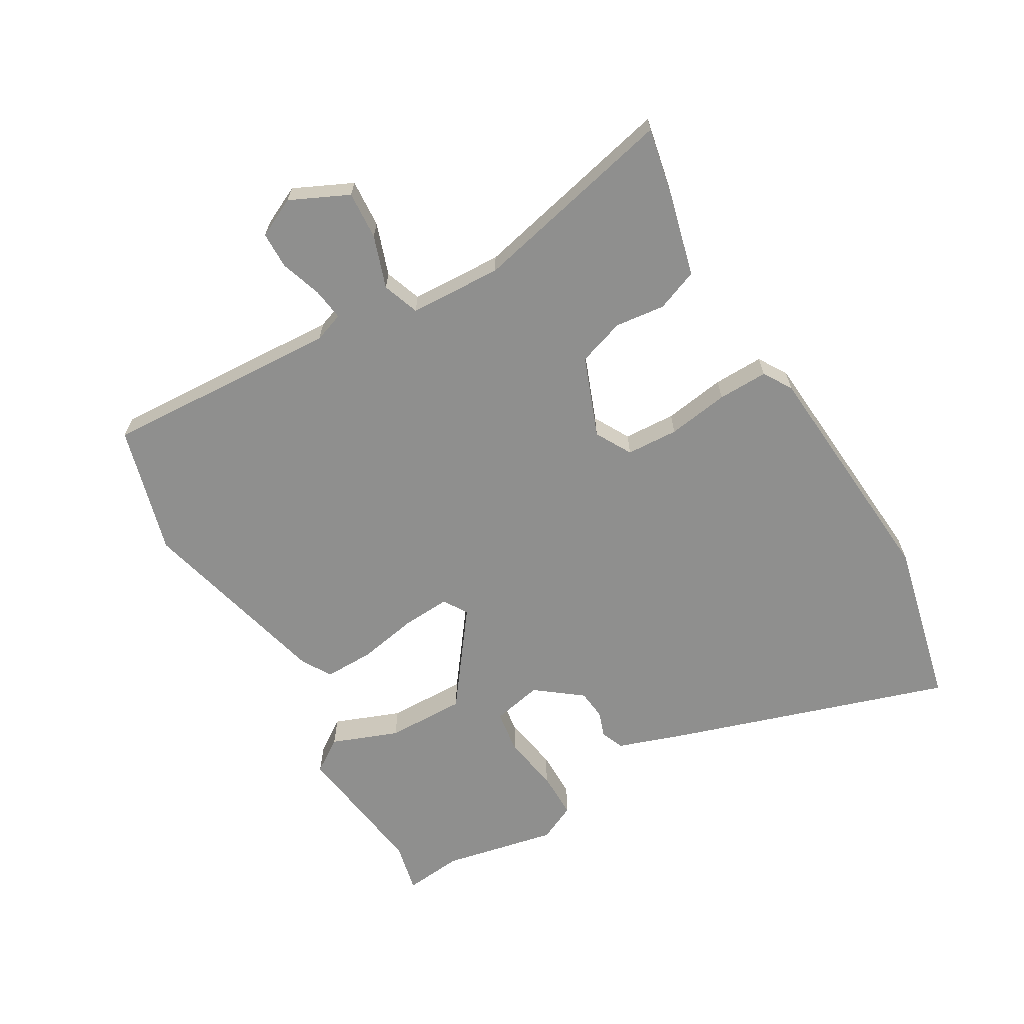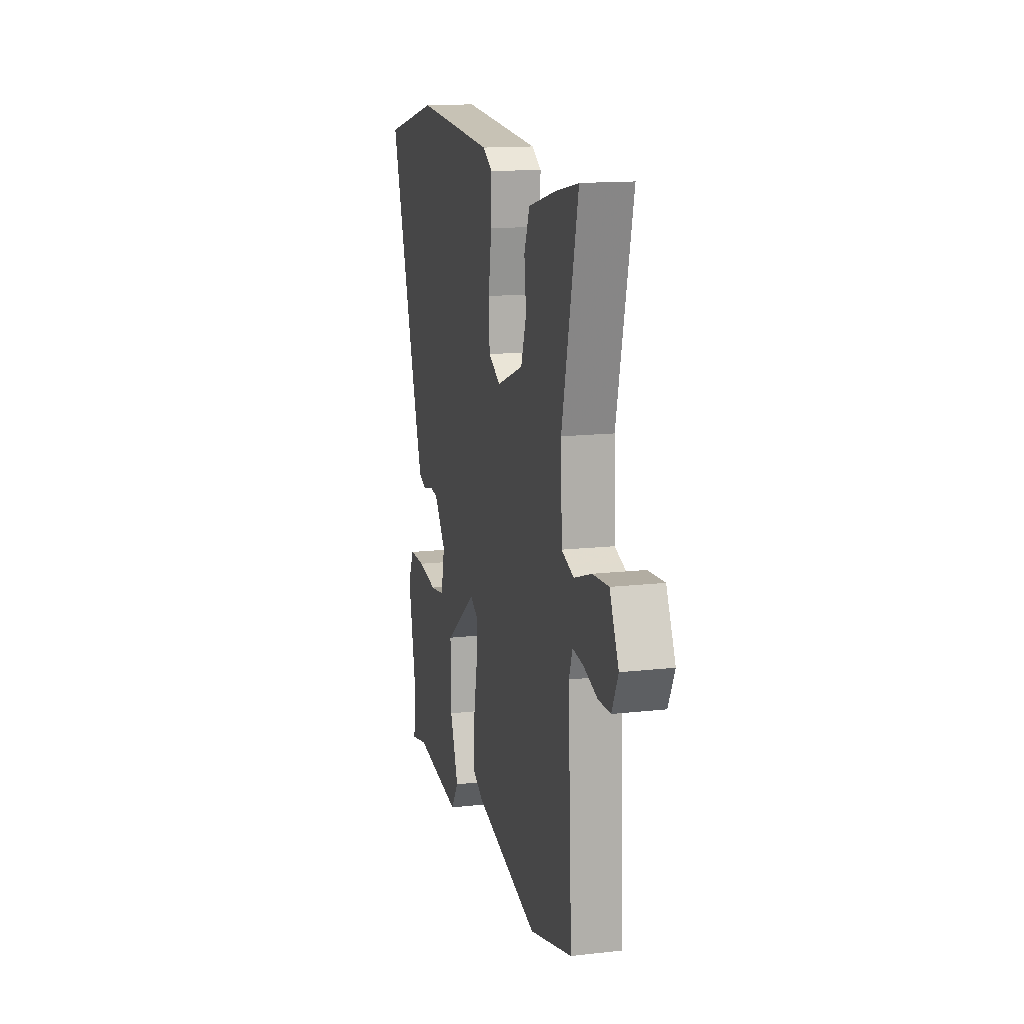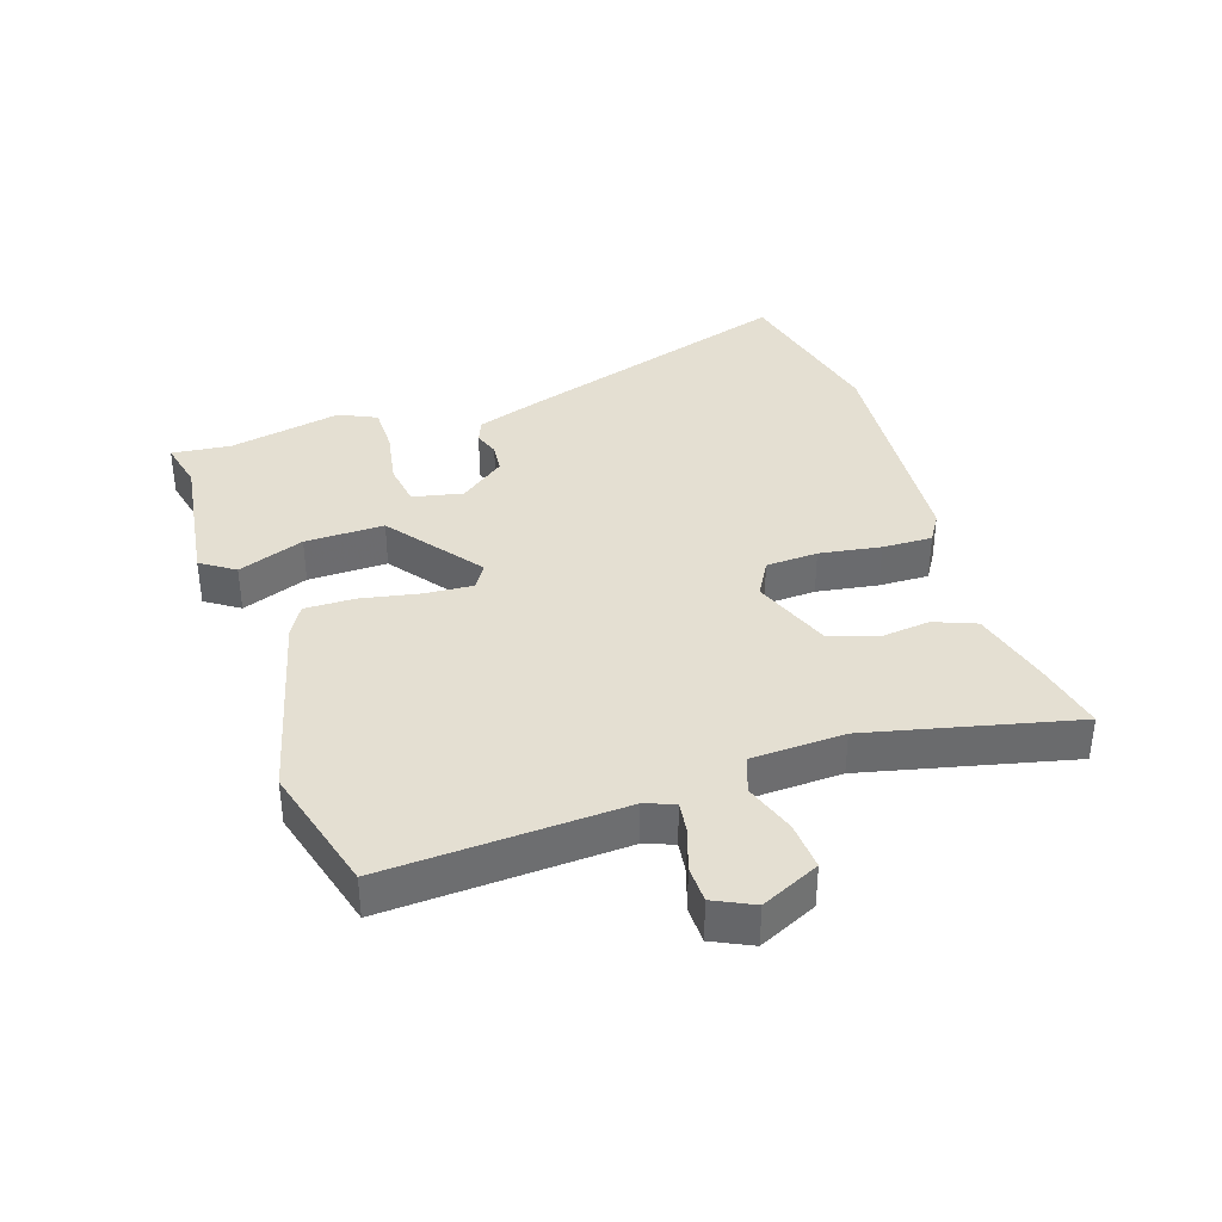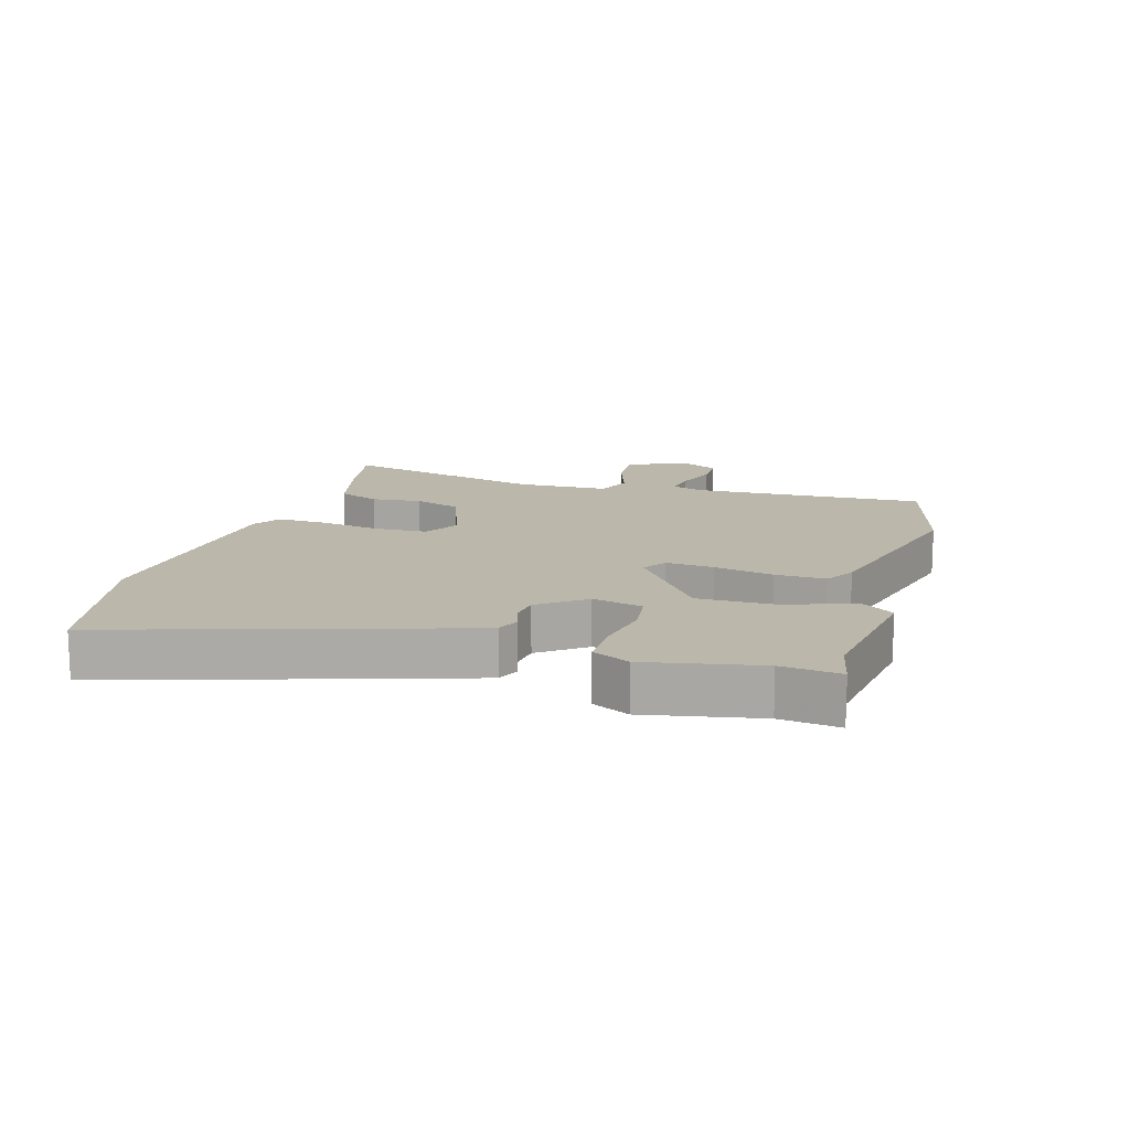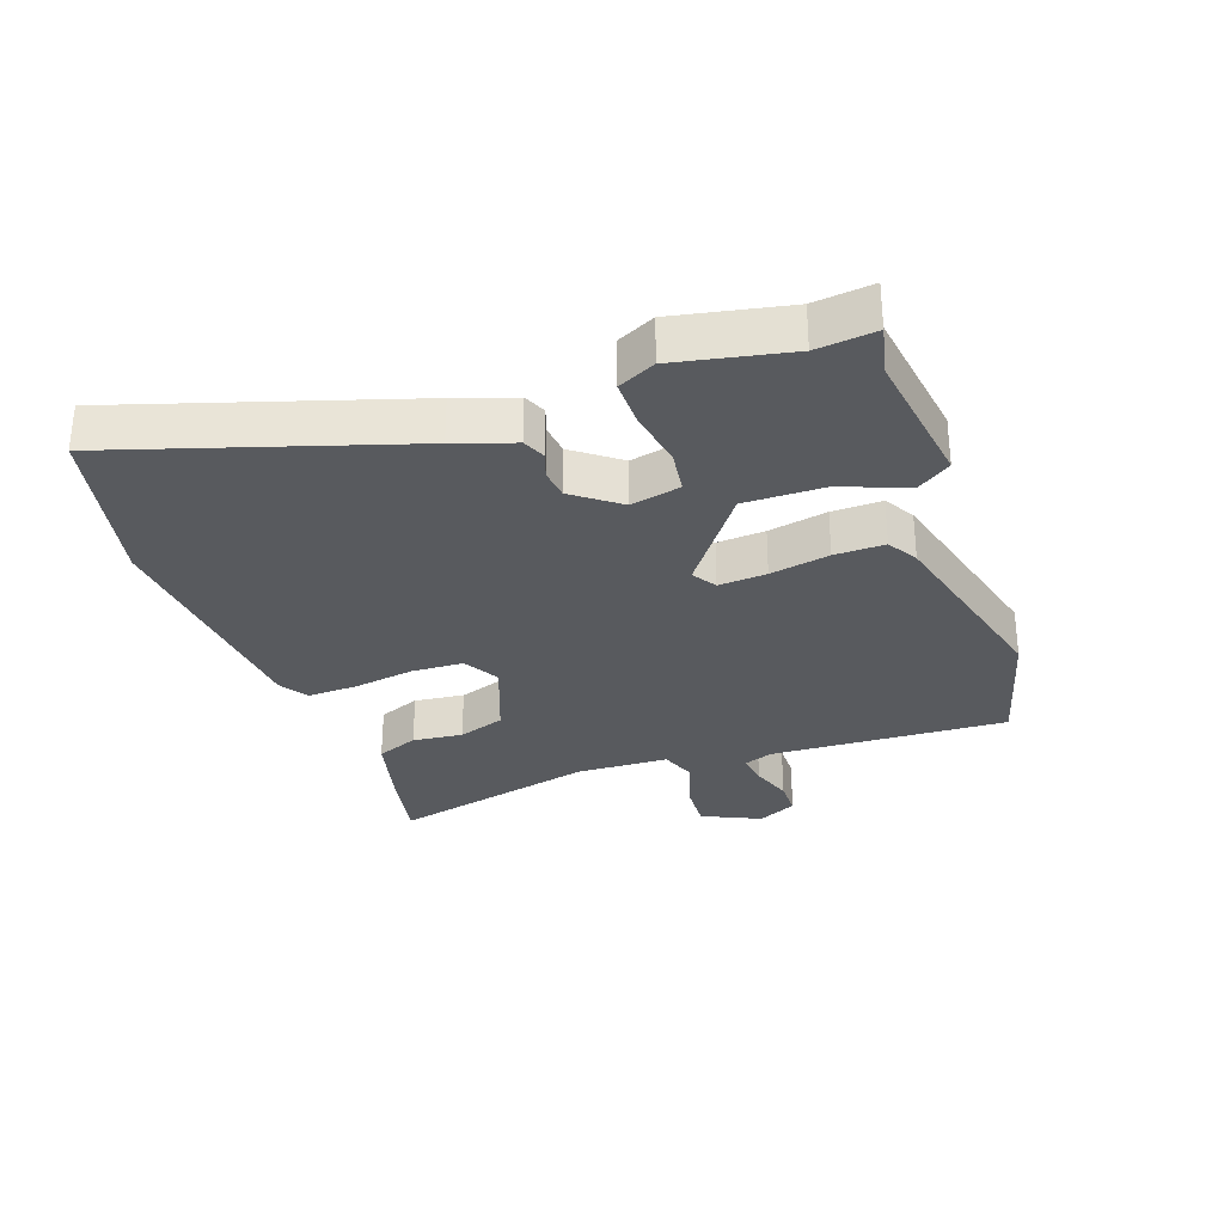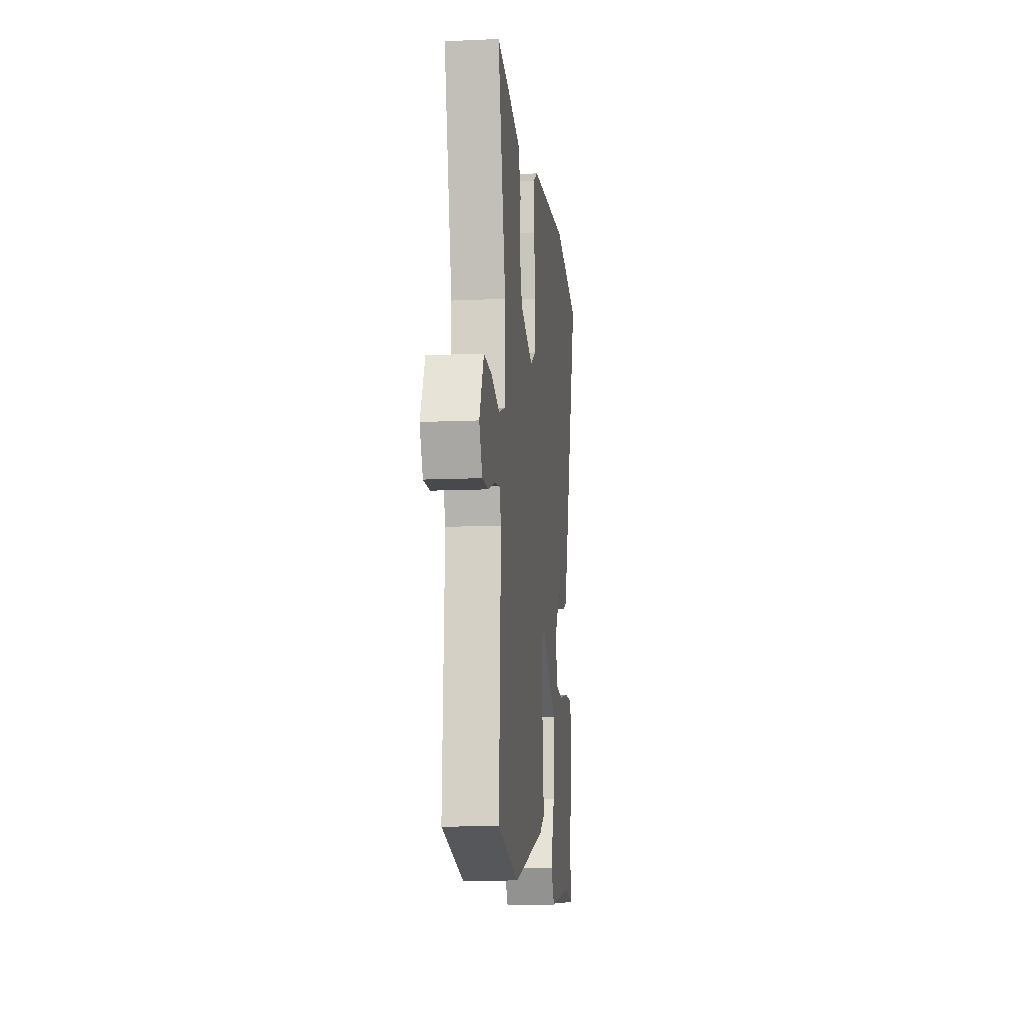
<metadata>
{"format":"obj","ext":"obj","renderer":"f3d","projection":"perspective","resolution":1024,"background":"white","views":[{"elev":-65.1,"azim":-59.9,"up":"+Y"},{"elev":14.4,"azim":-103.9,"up":"+Z"},{"elev":37.1,"azim":-108.3,"up":"+Y"},{"elev":14.2,"azim":107.0,"up":"+Y"},{"elev":-30.6,"azim":109.7,"up":"+Y"},{"elev":-11.5,"azim":-83.7,"up":"+Z"}]}
</metadata>
<code>
v -0.31 0.07 -0.552
v -0.514 0.07 -0.496
v -0.495 0.07 -0.123
v -0.512 0.07 -0.076
v -0.563 0.07 -0.083
v -0.628 0.07 -0.105
v -0.686 0.07 -0.104
v -0.716 0.07 -0.042
v -0.673 0.07 0.05
v -0.597 0.07 0.045
v -0.515 0.07 0.017
v -0.457 0.07 0.038
v -0.451 0.07 0.184
v -0.527 0.07 0.509
v -0.417 0.07 0.487
v -0.288 0.07 0.454
v -0.262 0.07 0.388
v -0.271 0.07 0.309
v -0.246 0.07 0.235
v -0.12 0.07 0.187
v -0.063 0.07 0.219
v -0.059 0.07 0.301
v -0.074 0.07 0.398
v -0.076 0.07 0.477
v -0.031 0.07 0.505
v 0.347 0.07 0.535
v 0.61 0.07 0.475
v 0.465 0.07 0.022
v 0.433 0.07 -0.071
v 0.397 0.07 -0.086
v 0.356 0.07 -0.072
v 0.309 0.07 -0.077
v 0.254 0.07 -0.149
v 0.271 0.07 -0.228
v 0.34 0.07 -0.238
v 0.429 0.07 -0.222
v 0.505 0.07 -0.222
v 0.533 0.07 -0.281
v 0.496 0.07 -0.46
v 0.506 0.07 -0.553
v 0.427 0.07 -0.535
v 0.203 0.07 -0.566
v 0.167 0.07 -0.513
v 0.207 0.07 -0.408
v 0.209 0.07 -0.283
v 0.06 0.07 -0.172
v 0.022 0.07 -0.196
v 0.027 0.07 -0.272
v 0.045 0.07 -0.366
v 0.046 0.07 -0.445
v -0.002 0.07 -0.473
v -0.31 0 -0.552
v -0.514 0 -0.496
v -0.495 0 -0.123
v -0.512 0 -0.076
v -0.563 0 -0.083
v -0.628 0 -0.105
v -0.686 0 -0.104
v -0.716 0 -0.042
v -0.673 0 0.05
v -0.597 0 0.045
v -0.515 0 0.017
v -0.457 0 0.038
v -0.451 0 0.184
v -0.527 0 0.509
v -0.417 0 0.487
v -0.288 0 0.454
v -0.262 0 0.388
v -0.271 0 0.309
v -0.246 0 0.235
v -0.12 0 0.187
v -0.063 0 0.219
v -0.059 0 0.301
v -0.074 0 0.398
v -0.076 0 0.477
v -0.031 0 0.505
v 0.347 0 0.535
v 0.61 0 0.475
v 0.465 0 0.022
v 0.433 0 -0.071
v 0.397 0 -0.086
v 0.356 0 -0.072
v 0.309 0 -0.077
v 0.254 0 -0.149
v 0.271 0 -0.228
v 0.34 0 -0.238
v 0.429 0 -0.222
v 0.505 0 -0.222
v 0.533 0 -0.281
v 0.496 0 -0.46
v 0.506 0 -0.553
v 0.427 0 -0.535
v 0.203 0 -0.566
v 0.167 0 -0.513
v 0.207 0 -0.408
v 0.209 0 -0.283
v 0.06 0 -0.172
v 0.022 0 -0.196
v 0.027 0 -0.272
v 0.045 0 -0.366
v 0.046 0 -0.445
v -0.002 0 -0.473
f 1 2 3
f 51 1 3
f 50 51 3
f 49 50 3
f 48 49 3
f 47 48 3 4
f 46 47 4
f 41 42 43 44
f 41 44 45
f 40 41 45
f 39 40 45
f 38 39 45
f 37 38 45
f 36 37 45
f 35 36 45
f 34 35 45
f 33 34 45 46
f 29 30 31
f 28 29 31
f 27 28 31
f 26 27 31
f 25 26 31
f 24 25 31
f 23 24 31
f 22 23 31
f 21 22 31 32
f 33 46 4
f 32 33 4
f 21 32 4
f 20 21 4
f 16 17 18
f 15 16 18
f 14 15 18
f 13 14 18
f 12 13 18 19
f 9 10 11
f 8 9 11
f 7 8 11
f 6 7 11
f 5 6 11
f 5 11 12
f 12 19 20
f 5 12 20
f 4 5 20
f 54 53 52
f 54 52 102
f 54 102 101
f 54 101 100
f 54 100 99
f 55 54 99 98
f 55 98 97
f 95 94 93 92
f 96 95 92
f 96 92 91
f 96 91 90
f 96 90 89
f 96 89 88
f 96 88 87
f 96 87 86
f 96 86 85
f 97 96 85 84
f 82 81 80
f 82 80 79
f 82 79 78
f 82 78 77
f 82 77 76
f 82 76 75
f 82 75 74
f 82 74 73
f 83 82 73 72
f 55 97 84
f 55 84 83
f 55 83 72
f 55 72 71
f 69 68 67
f 69 67 66
f 69 66 65
f 69 65 64
f 70 69 64 63
f 62 61 60
f 62 60 59
f 62 59 58
f 62 58 57
f 62 57 56
f 63 62 56
f 71 70 63
f 71 63 56
f 71 56 55
f 1 52 53 2
f 2 53 54 3
f 3 54 55 4
f 4 55 56 5
f 5 56 57 6
f 6 57 58 7
f 7 58 59 8
f 8 59 60 9
f 9 60 61 10
f 10 61 62 11
f 11 62 63 12
f 12 63 64 13
f 13 64 65 14
f 14 65 66 15
f 15 66 67 16
f 16 67 68 17
f 17 68 69 18
f 18 69 70 19
f 19 70 71 20
f 20 71 72 21
f 21 72 73 22
f 22 73 74 23
f 23 74 75 24
f 24 75 76 25
f 25 76 77 26
f 26 77 78 27
f 27 78 79 28
f 28 79 80 29
f 29 80 81 30
f 30 81 82 31
f 31 82 83 32
f 32 83 84 33
f 33 84 85 34
f 34 85 86 35
f 35 86 87 36
f 36 87 88 37
f 37 88 89 38
f 38 89 90 39
f 39 90 91 40
f 40 91 92 41
f 41 92 93 42
f 42 93 94 43
f 43 94 95 44
f 44 95 96 45
f 45 96 97 46
f 46 97 98 47
f 47 98 99 48
f 48 99 100 49
f 49 100 101 50
f 50 101 102 51
f 51 102 52 1

</code>
